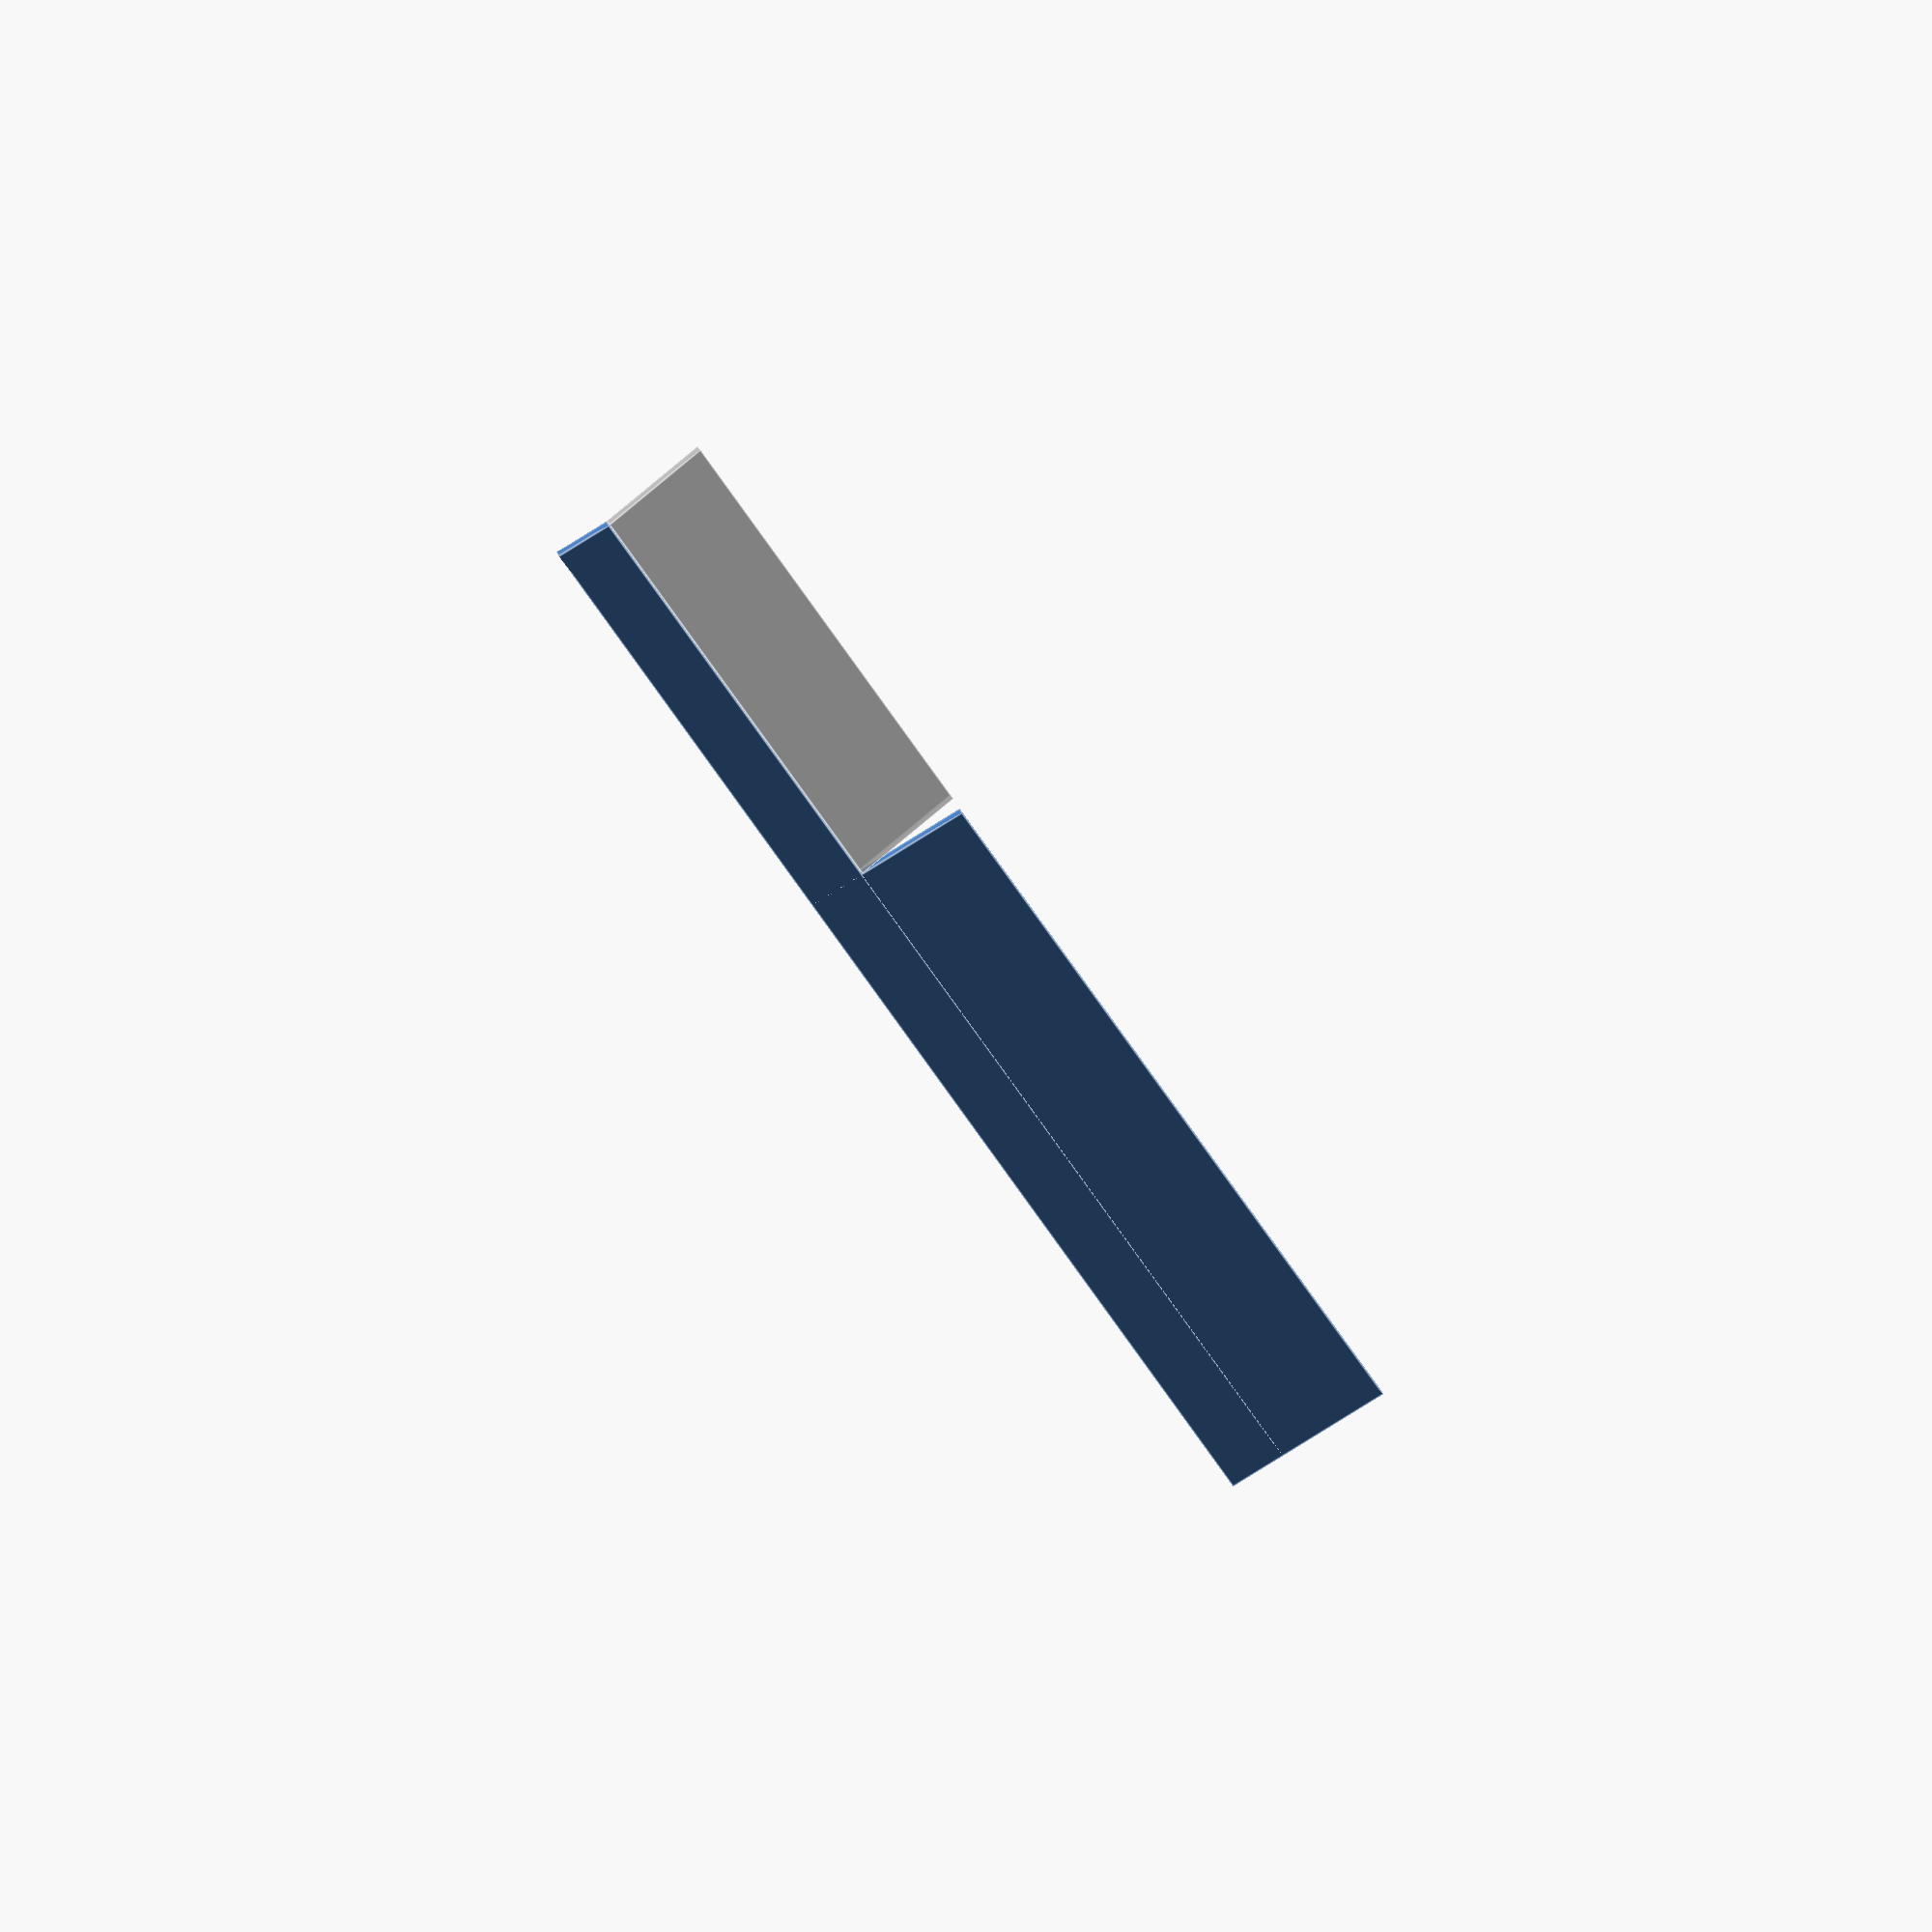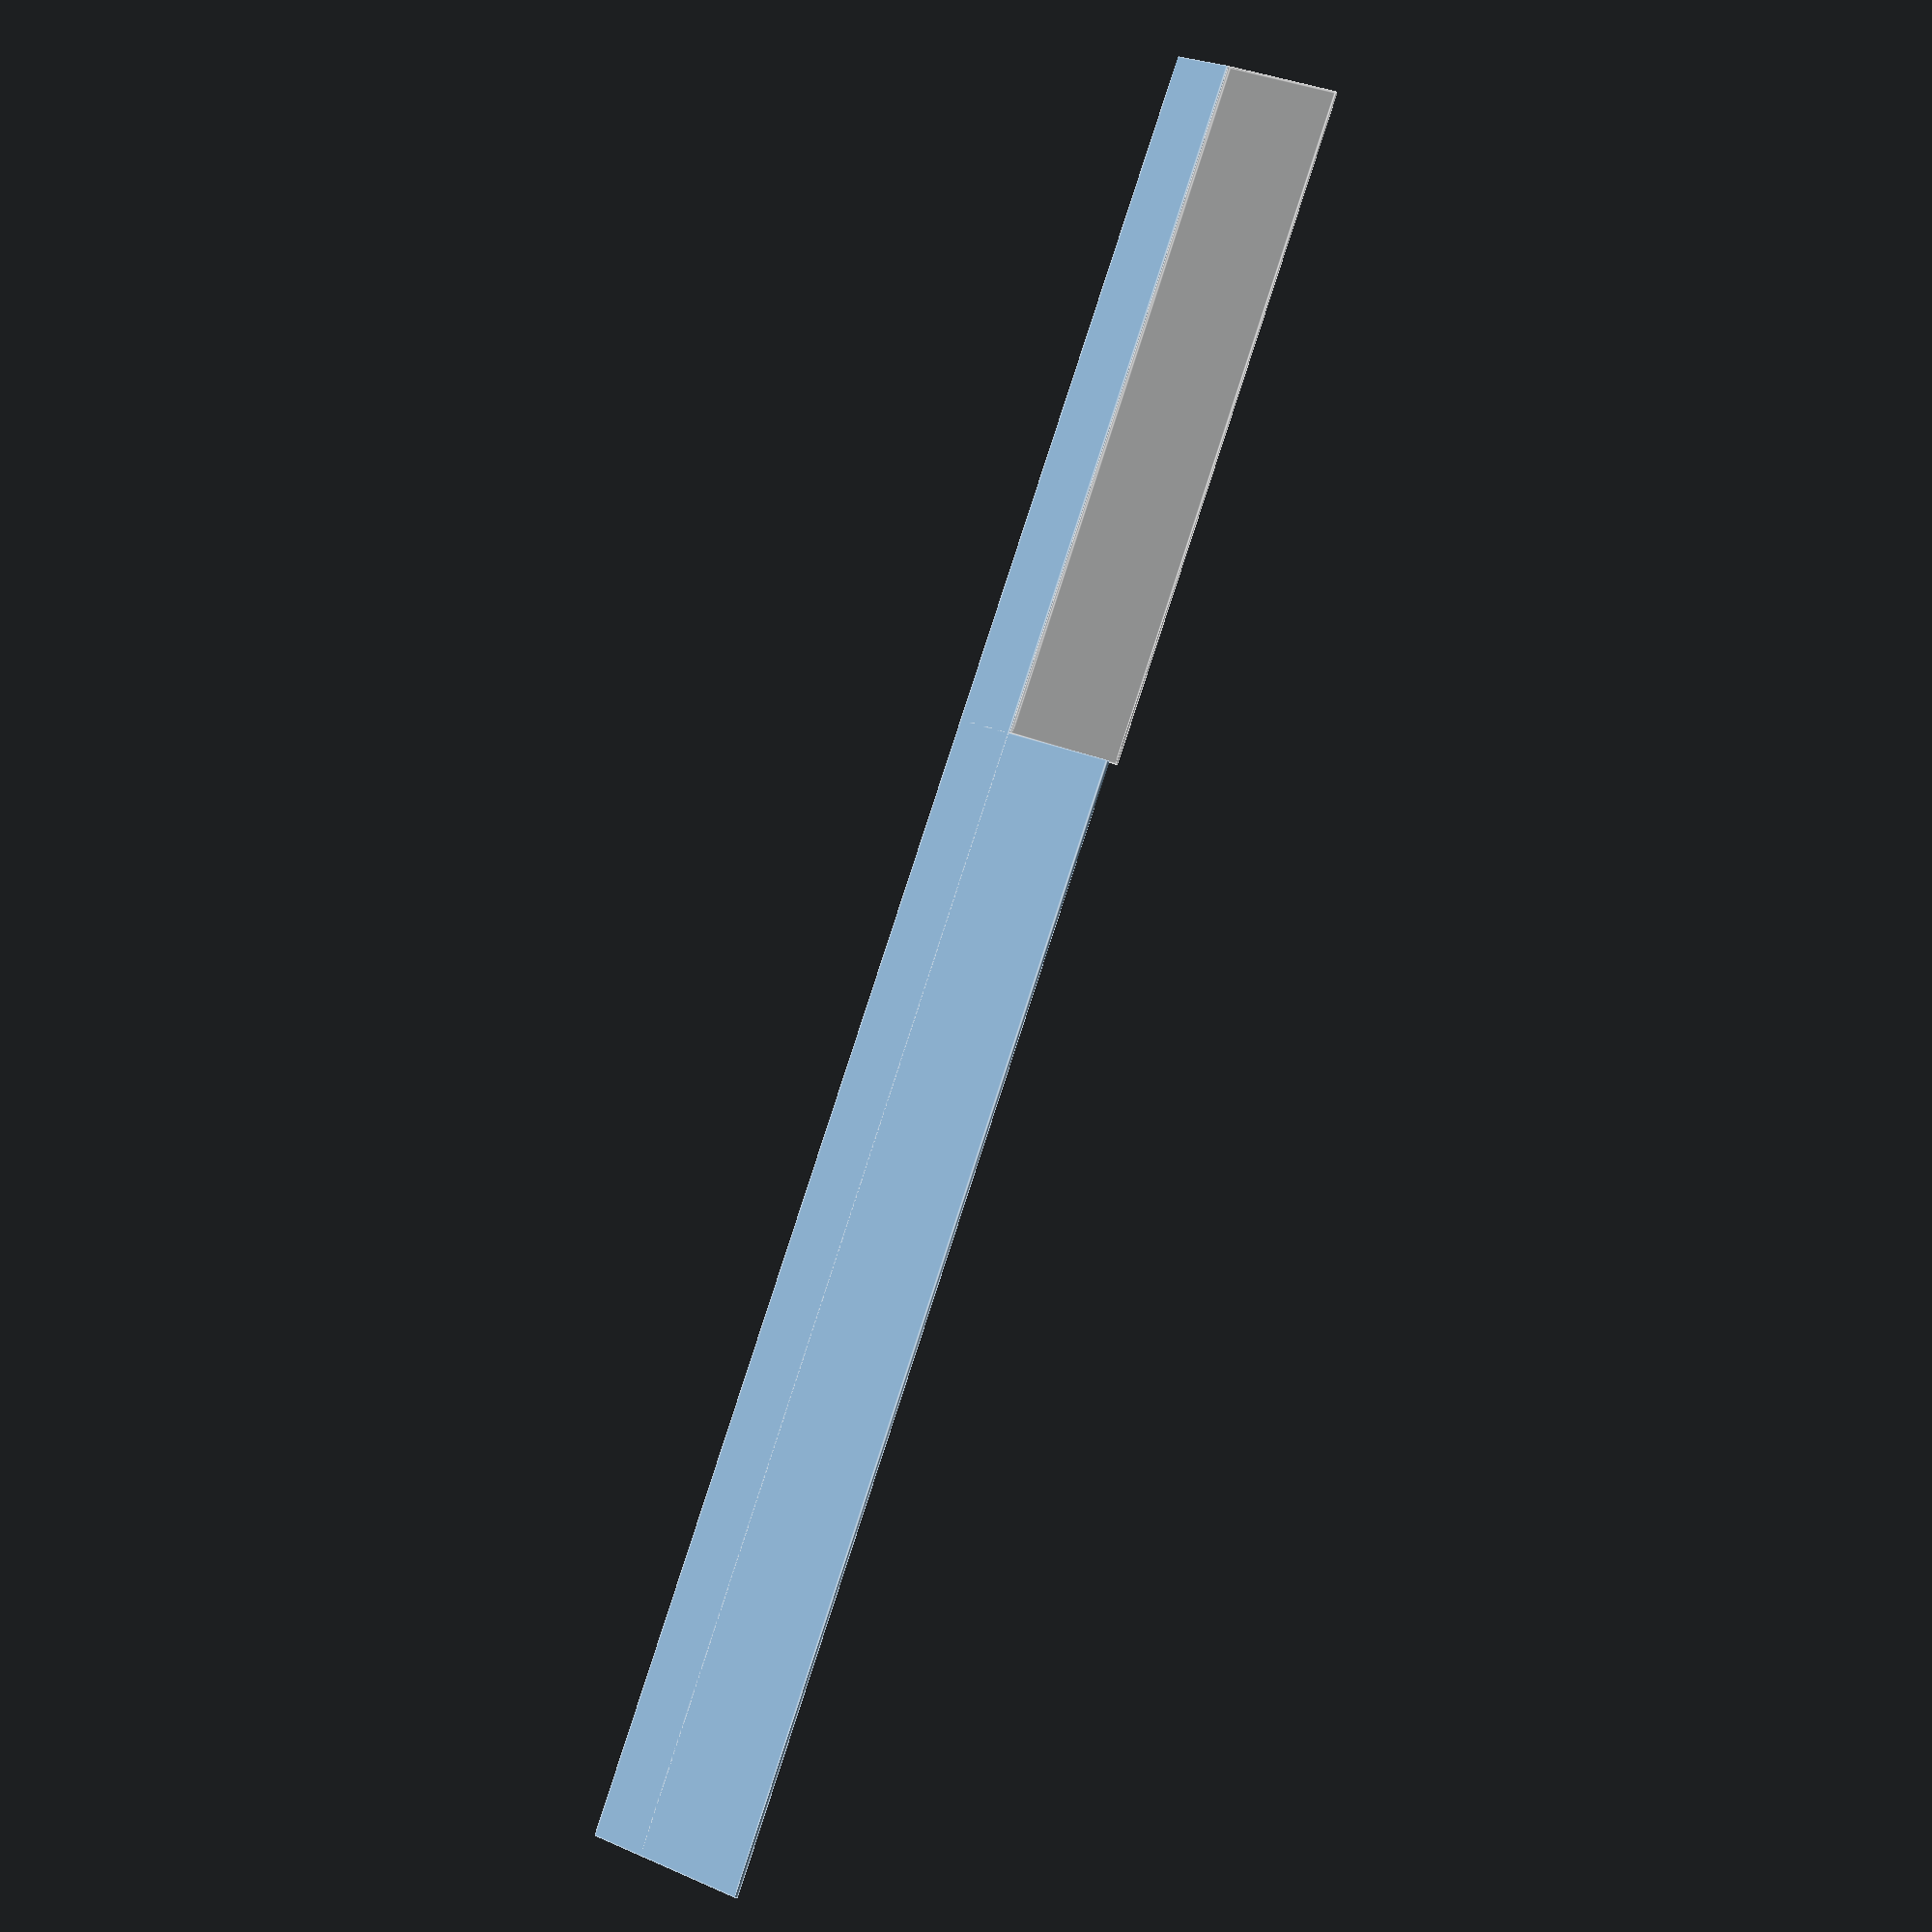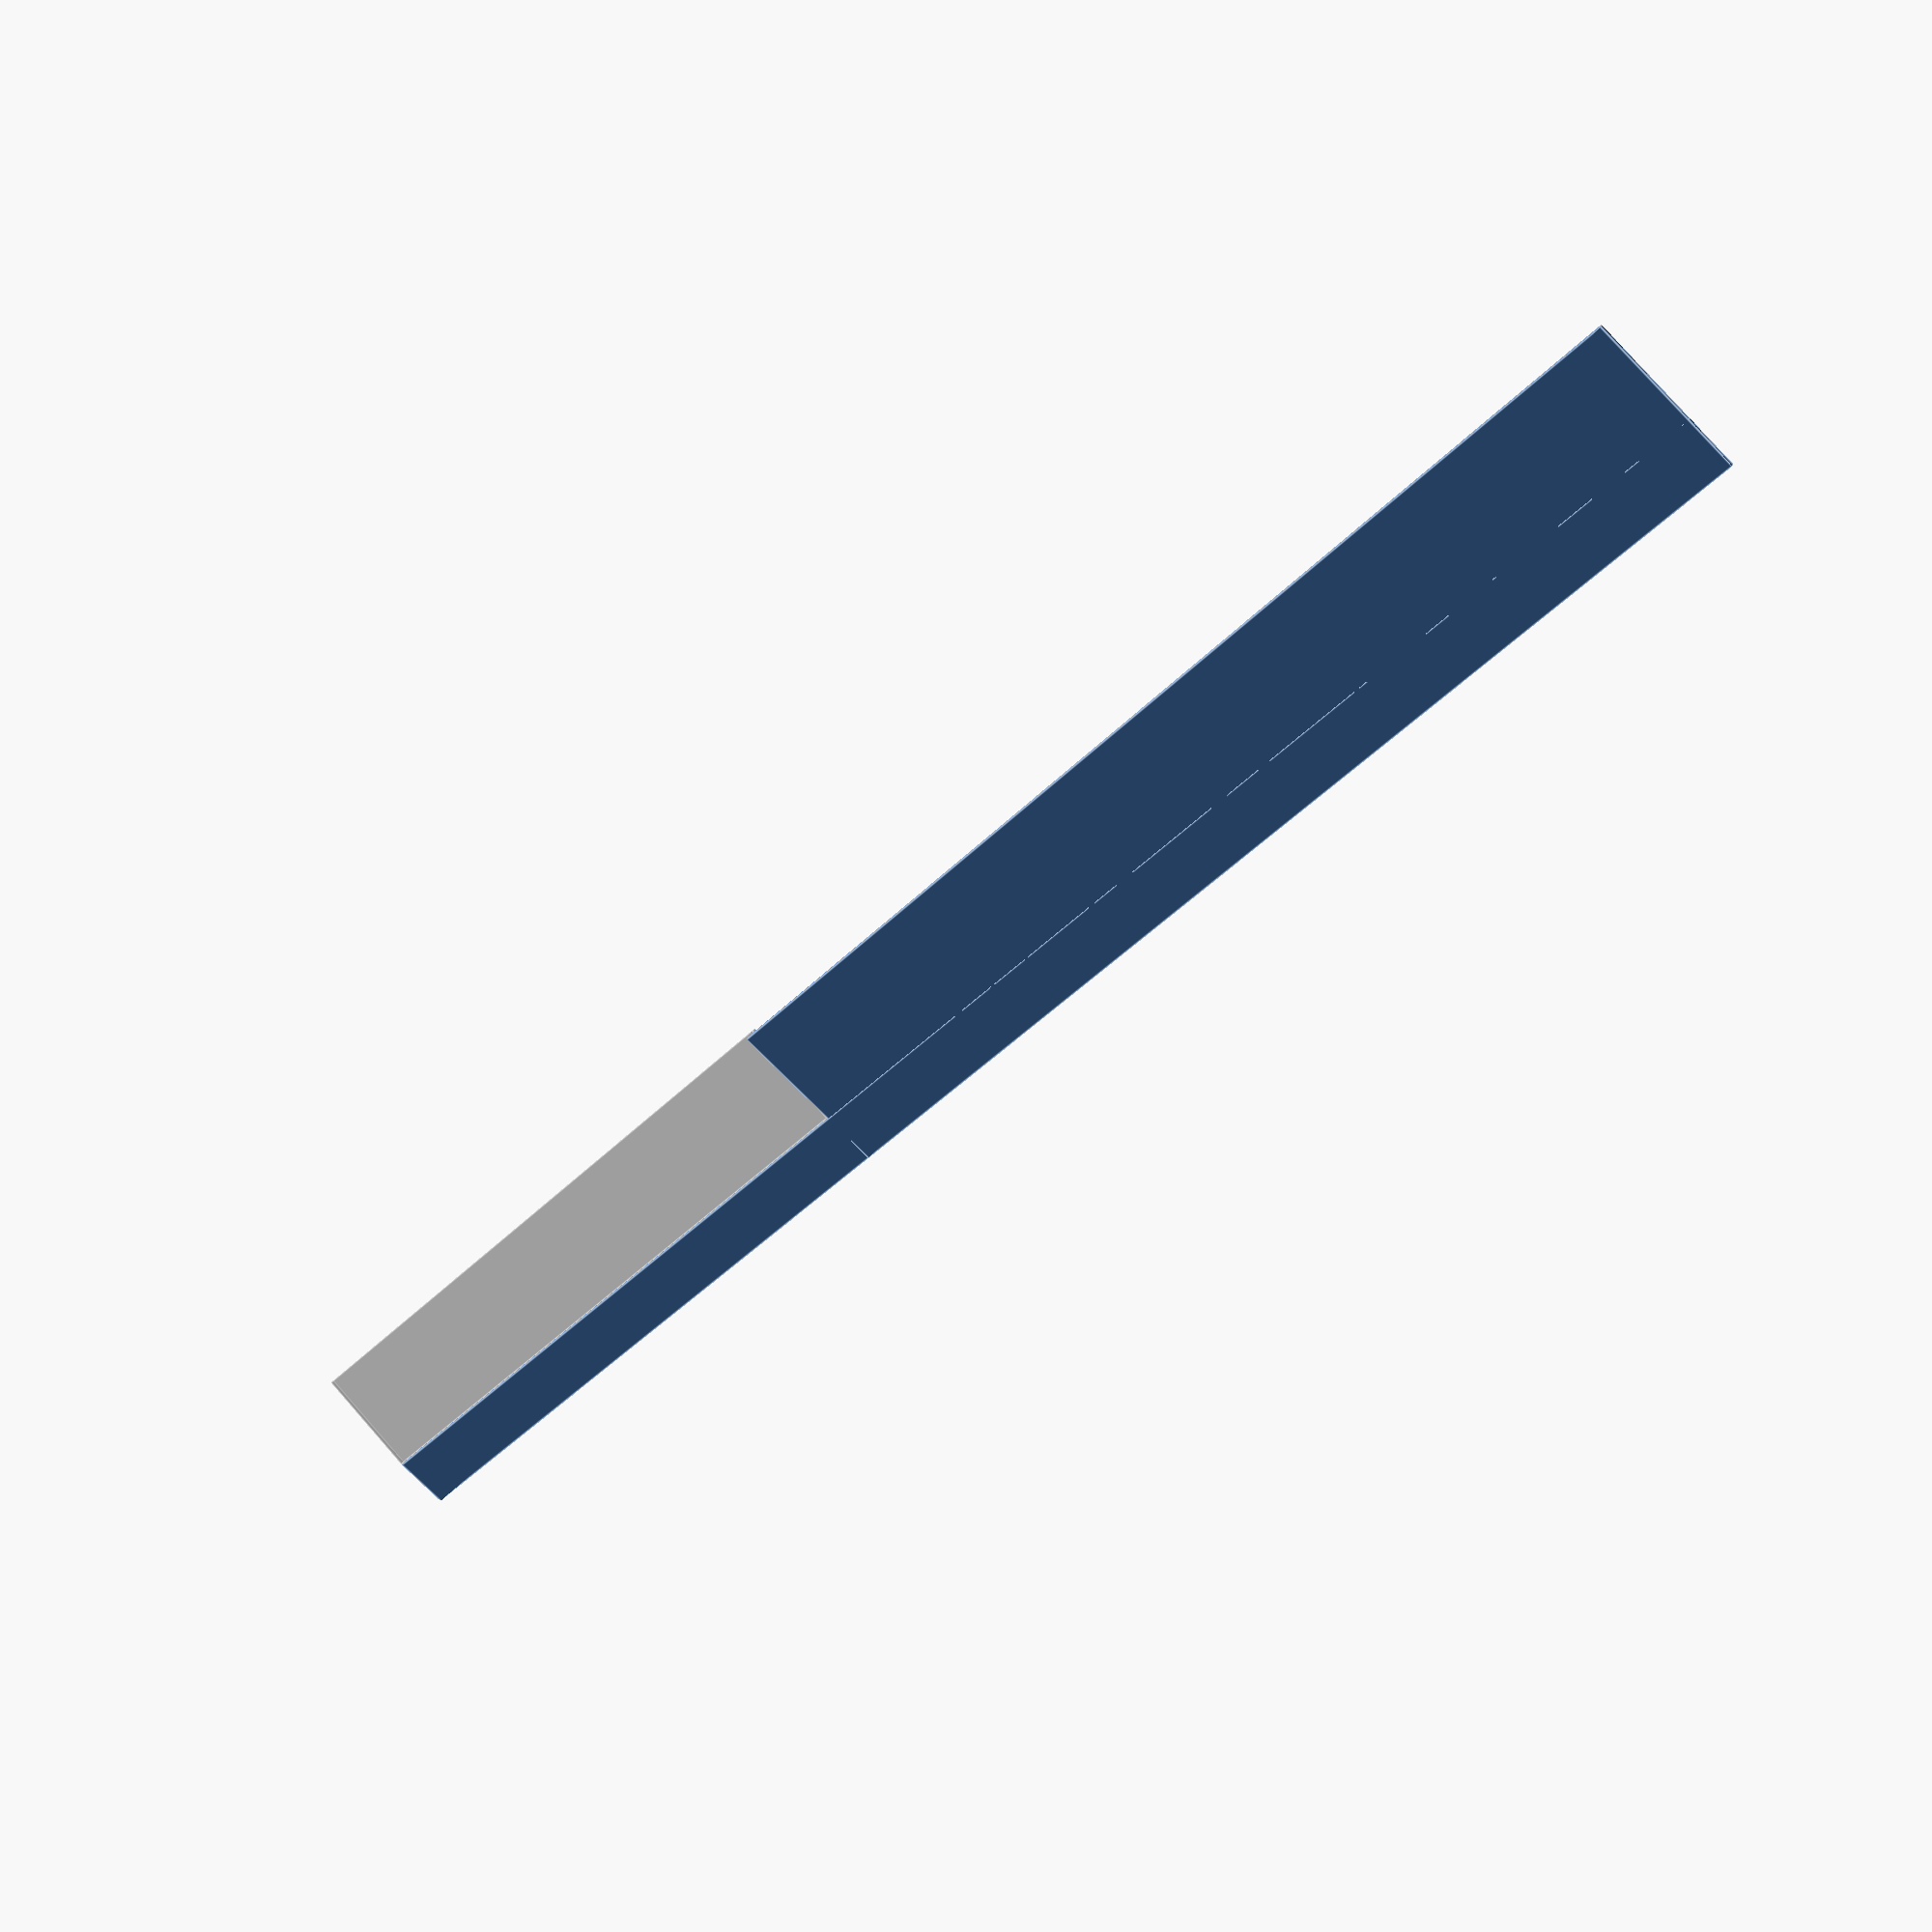
<openscad>

module aileronCard(chordLength, strutSpacing,strutsPerWing, aileronLength, aileronChord, aileronAngle, overlap){
spanLength = strutSpacing*strutsPerWing;
//translate([chordLength-overlap,-spanLength,0]){
translate([-overlap,-spanLength,0]){
	union(){
		cube([aileronChord+overlap,spanLength-aileronLength,1]);
		cube([overlap, spanLength, 1]);
}
	translate([0,spanLength-aileronLength,0]) %translate([overlap,0,0]) rotate([0,aileronAngle,0]) cube([aileronChord, aileronLength, 1]);
	}
}
aileronCard(120, 40, 8, 120, 20, 10, 10);
</openscad>
<views>
elev=131.1 azim=157.2 roll=202.7 proj=o view=edges
elev=192.0 azim=200.8 roll=151.2 proj=p view=edges
elev=331.1 azim=223.9 roll=13.8 proj=p view=edges
</views>
